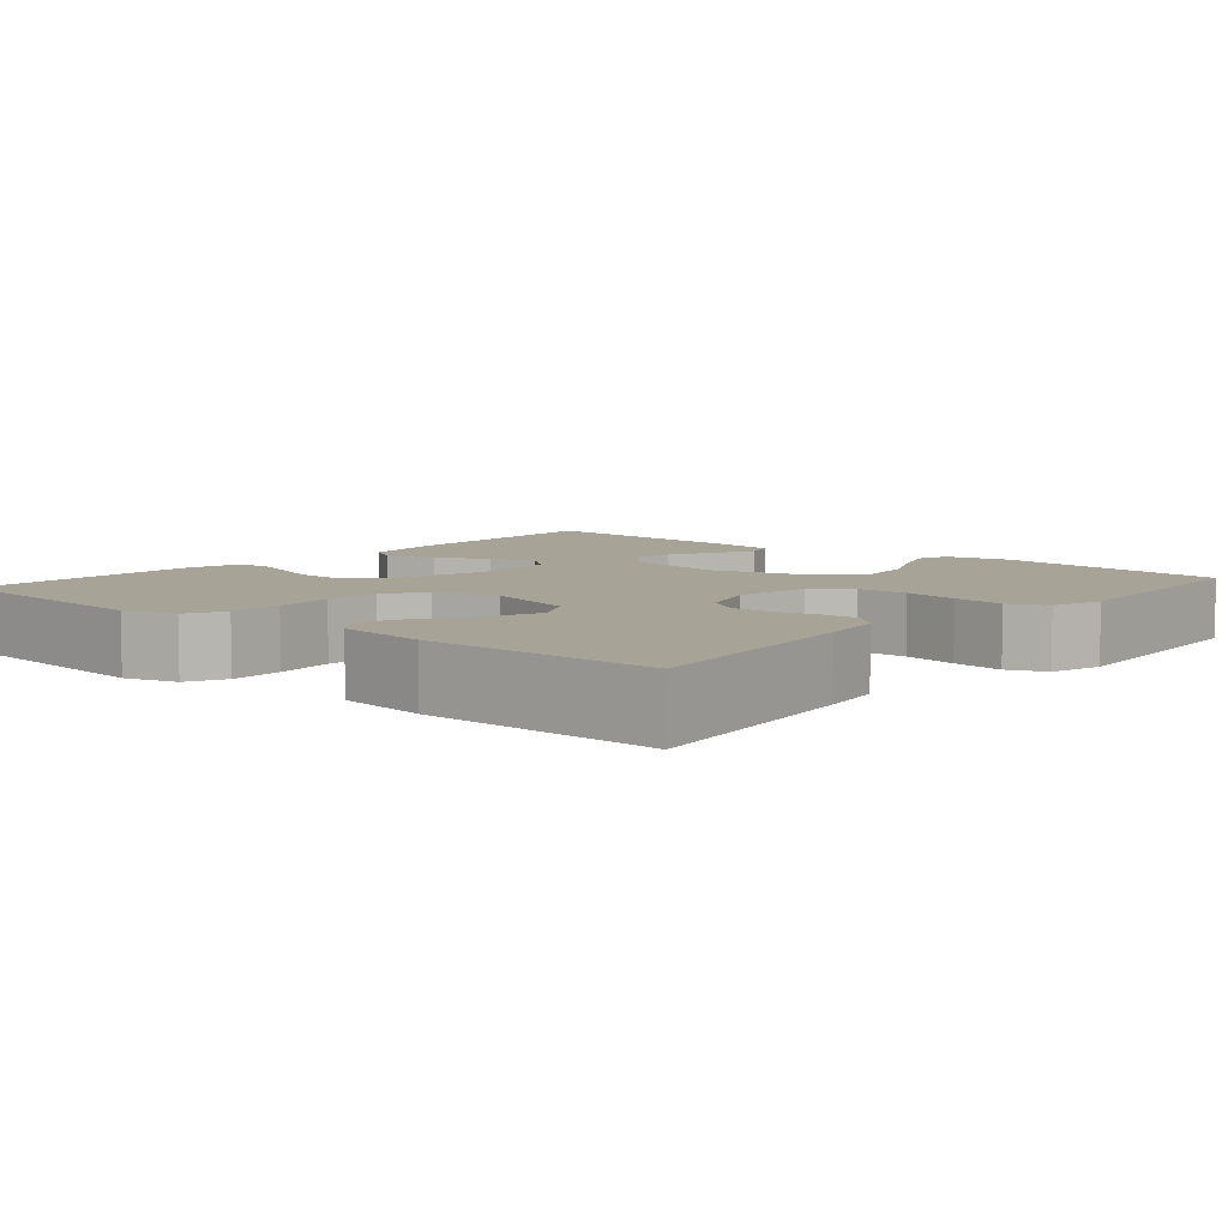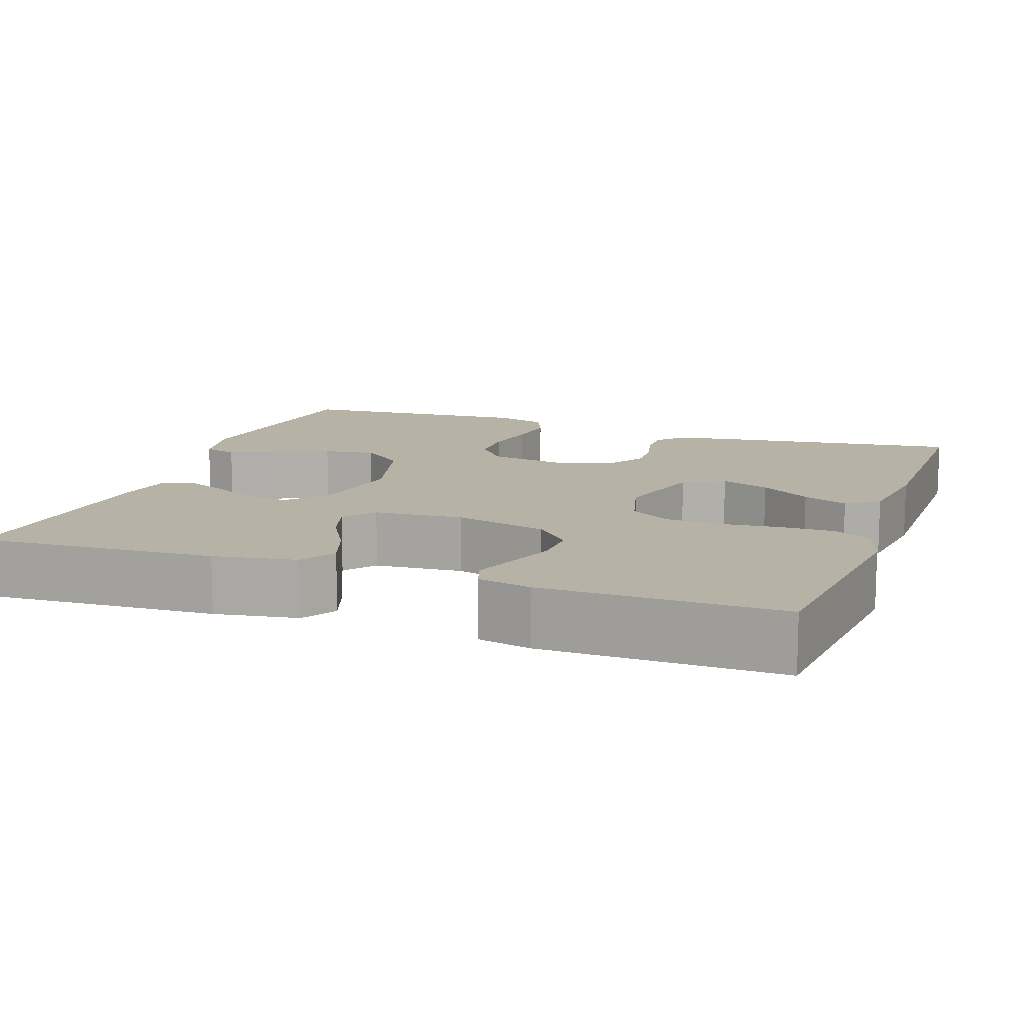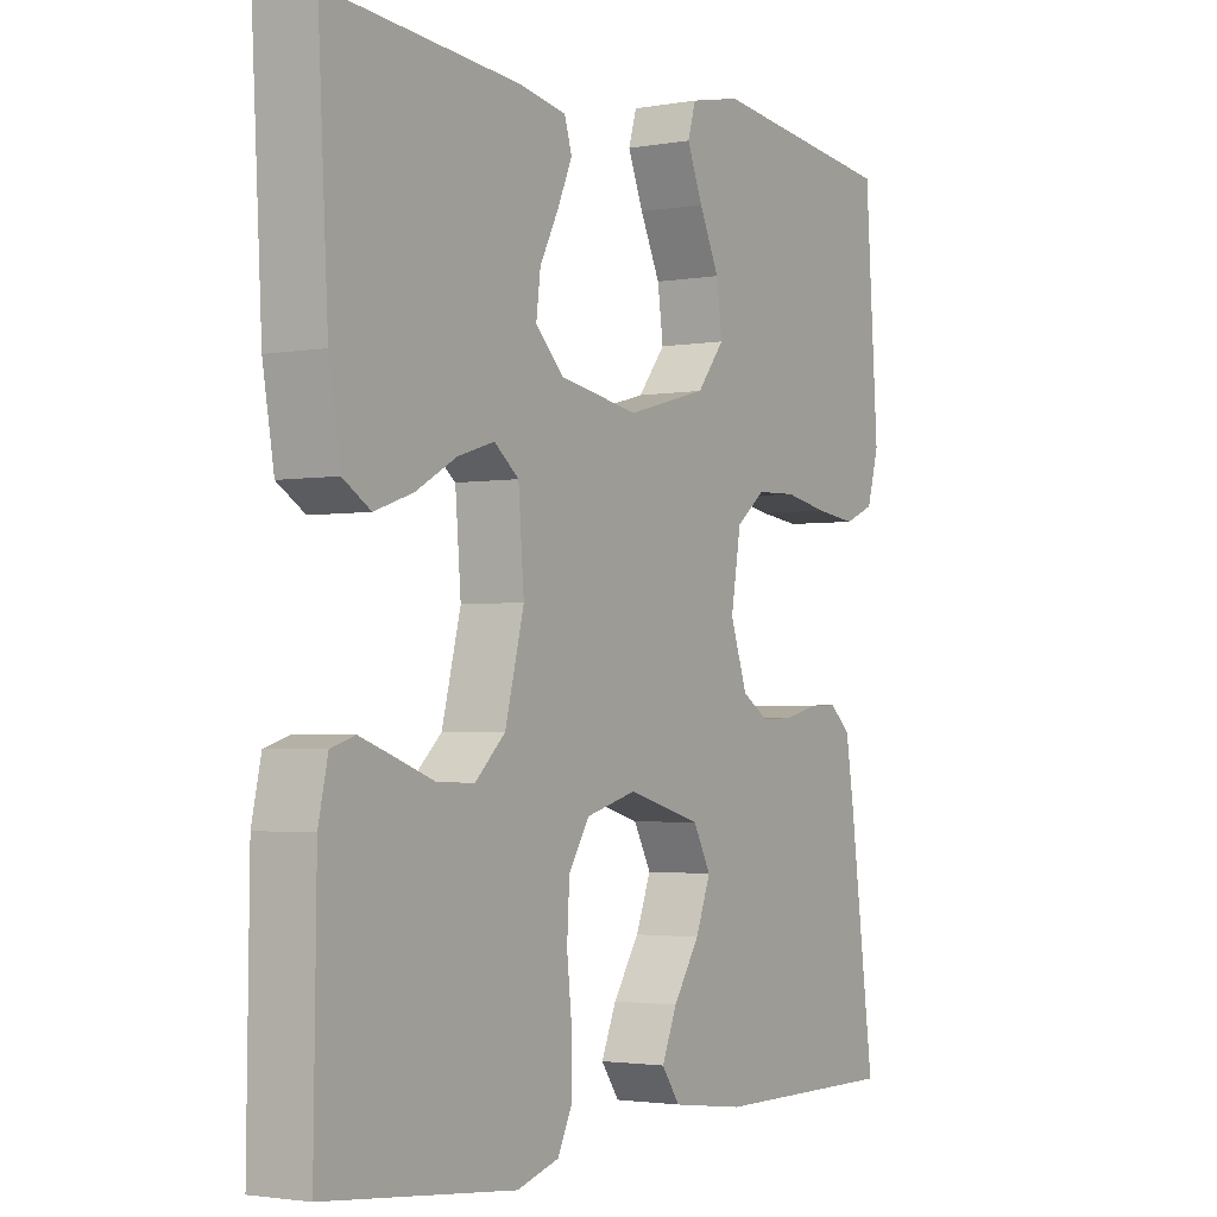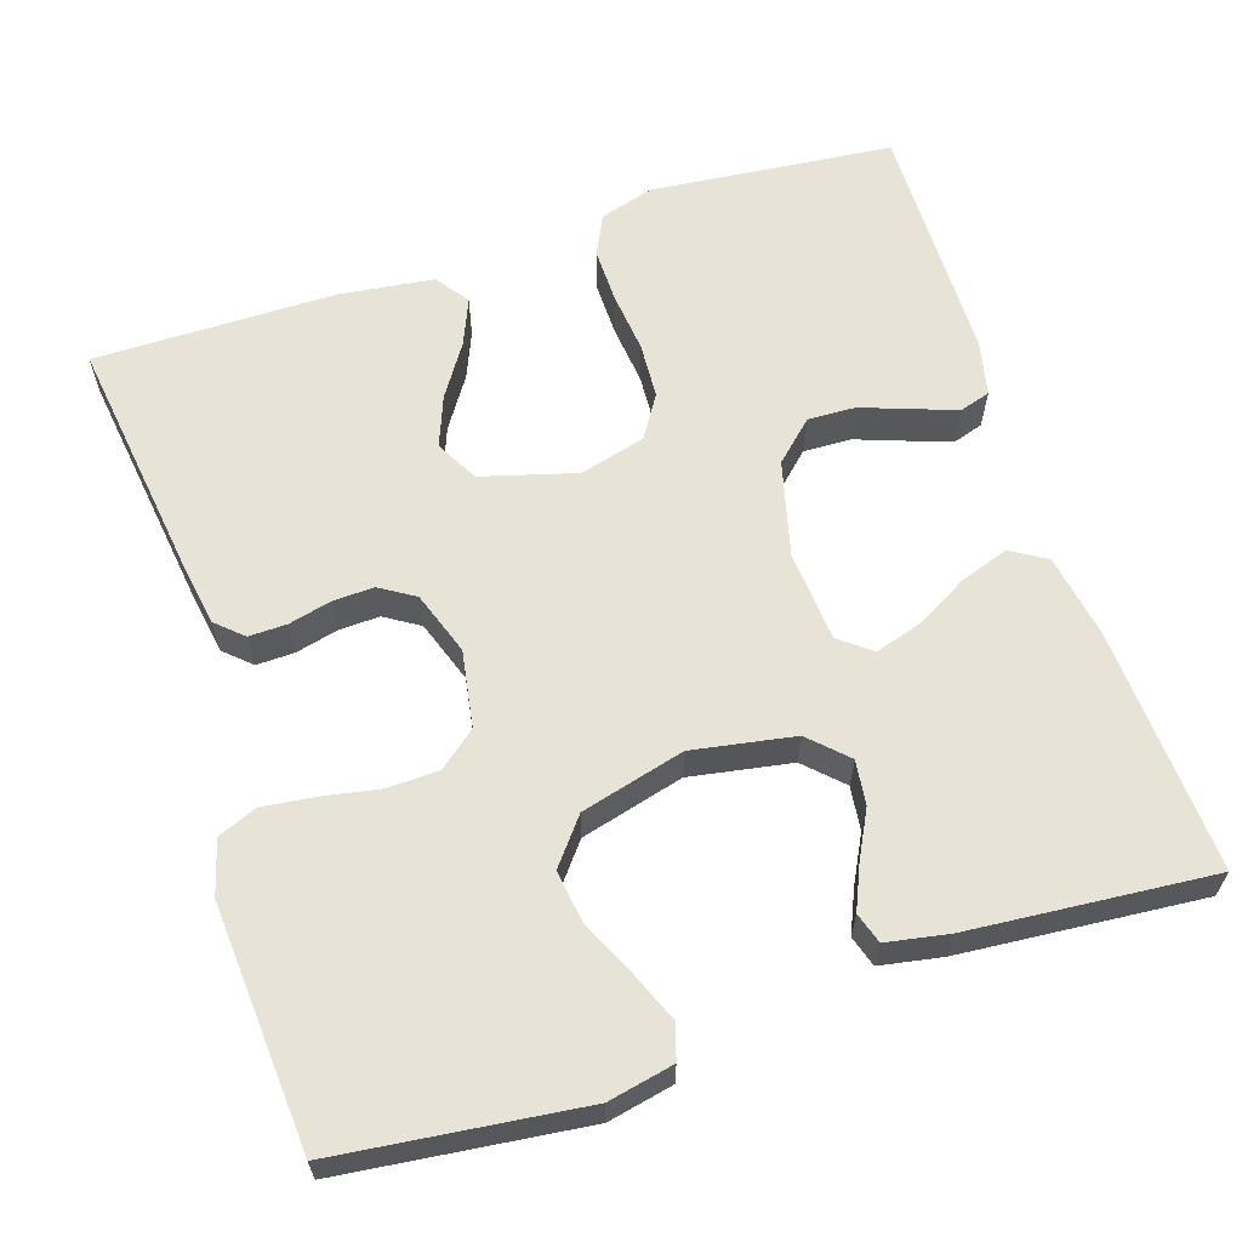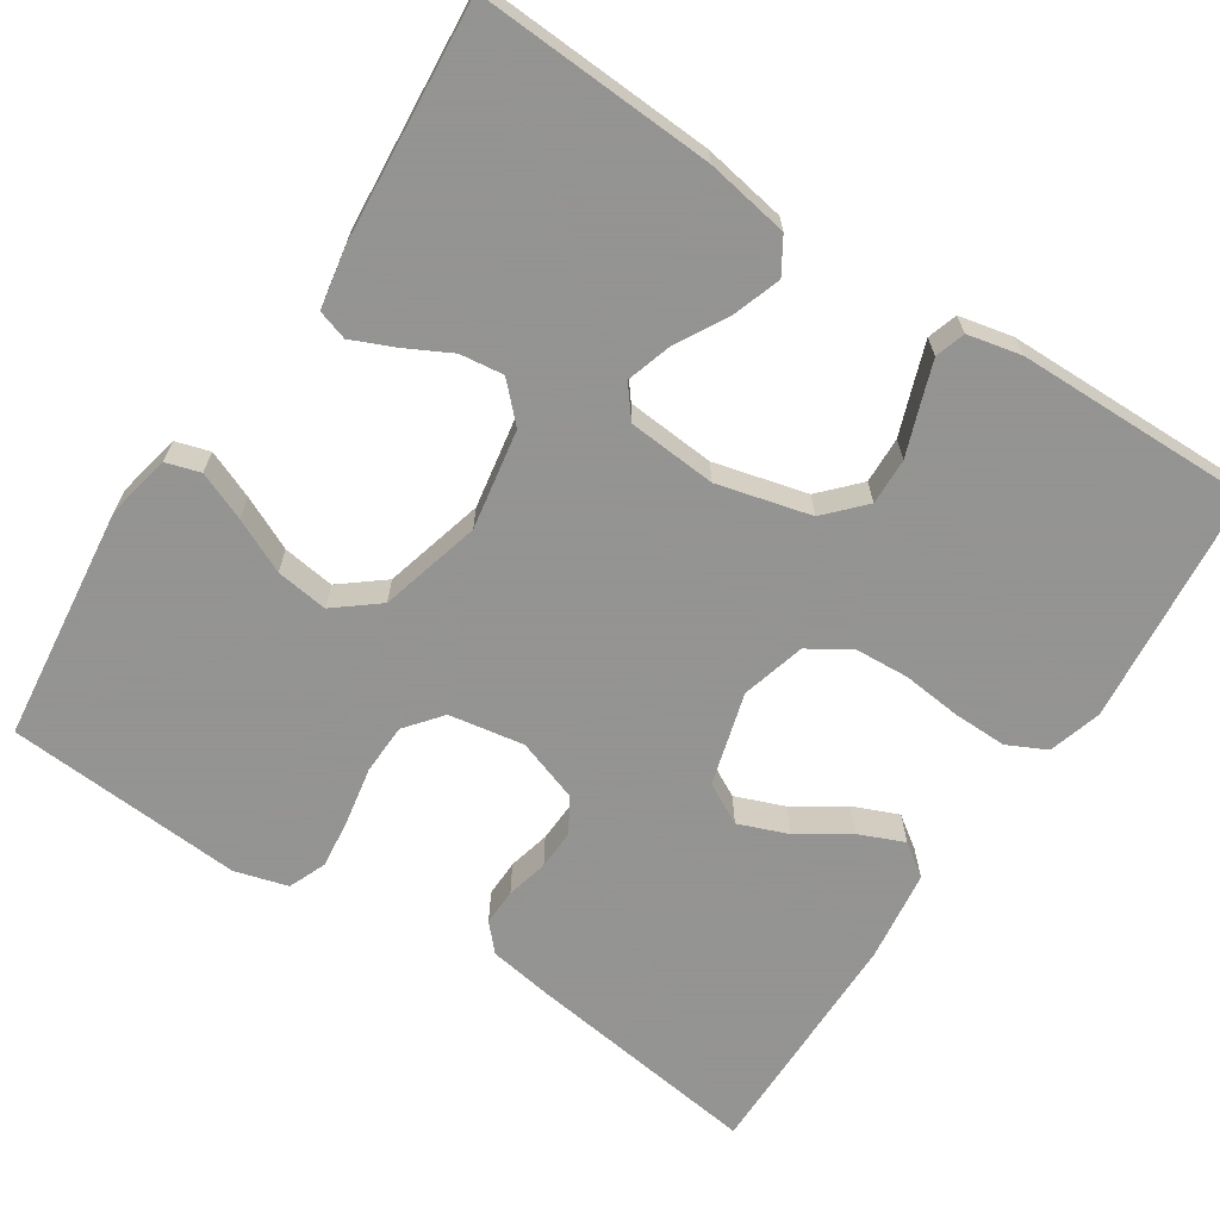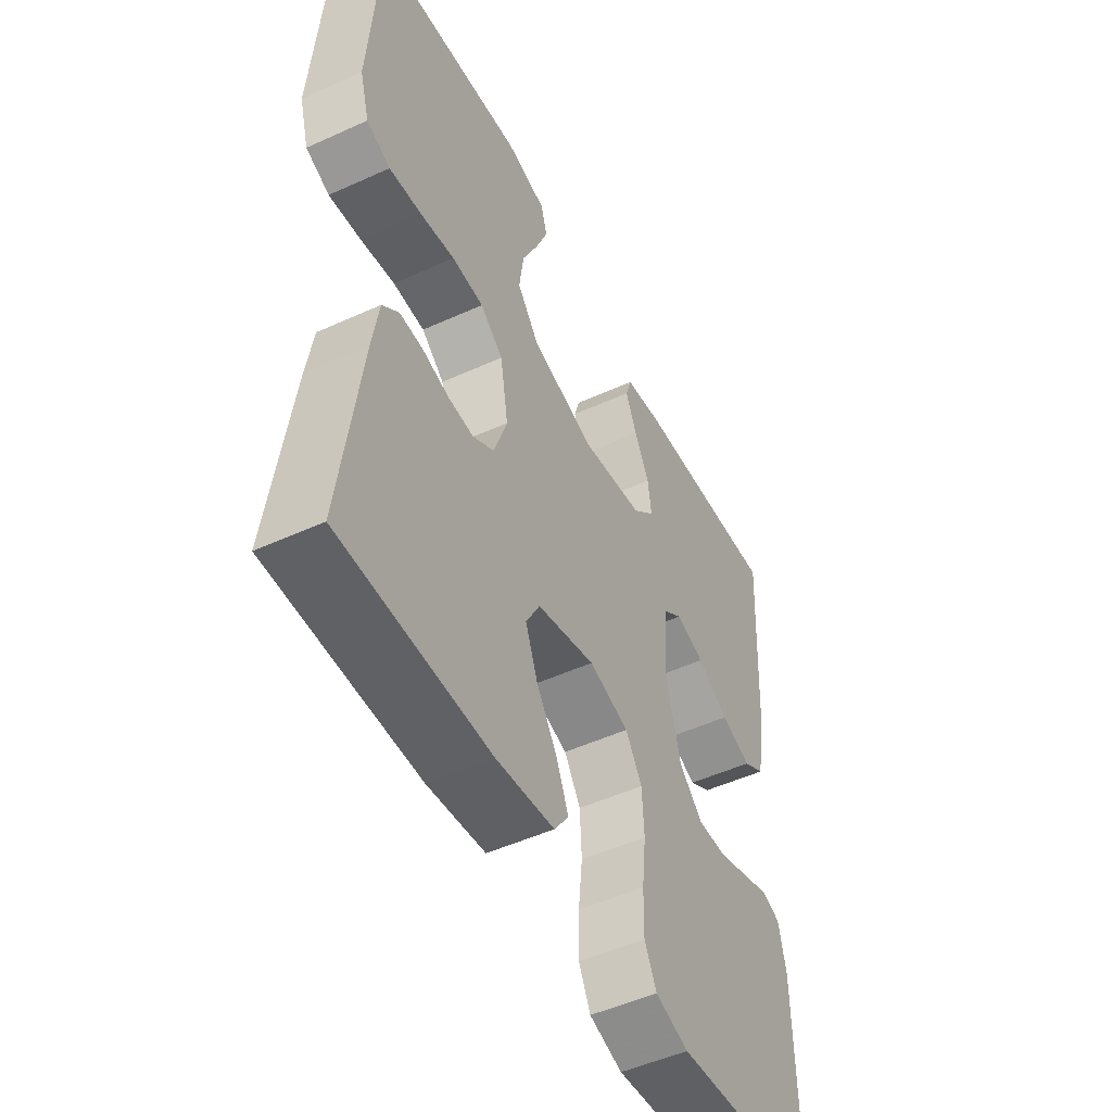
<metadata>
{"format":"obj","ext":"obj","renderer":"f3d","projection":"perspective","resolution":1024,"background":"white","views":[{"elev":6.7,"azim":-139.4,"up":"+Y"},{"elev":12.4,"azim":109.6,"up":"+Y"},{"elev":-2.4,"azim":122.0,"up":"+Z"},{"elev":62.4,"azim":-18.0,"up":"+Y"},{"elev":-66.9,"azim":56.8,"up":"+Y"},{"elev":-50.3,"azim":-63.5,"up":"+Z"}]}
</metadata>
<code>
v 0.5 0.07 -0.5
v 0.2 0.07 -0.53
v 0.133 0.07 -0.51
v 0.109 0.07 -0.461
v 0.11 0.07 -0.393
v 0.118 0.07 -0.318
v 0.114 0.07 -0.249
v 0.081 0.07 -0.197
v 0 0.07 -0.175
v -0.117 0.07 -0.208
v -0.145 0.07 -0.26
v -0.121 0.07 -0.322
v -0.079 0.07 -0.386
v -0.055 0.07 -0.443
v -0.084 0.07 -0.484
v -0.2 0.07 -0.499
v -0.5 0.07 -0.5
v -0.46 0.07 -0.2
v -0.447 0.07 -0.119
v -0.414 0.07 -0.089
v -0.367 0.07 -0.09
v -0.314 0.07 -0.103
v -0.263 0.07 -0.105
v -0.22 0.07 -0.078
v -0.193 0.07 0
v -0.209 0.07 0.095
v -0.255 0.07 0.132
v -0.319 0.07 0.134
v -0.389 0.07 0.121
v -0.454 0.07 0.113
v -0.502 0.07 0.133
v -0.521 0.07 0.2
v -0.5 0.07 0.5
v -0.2 0.07 0.535
v -0.119 0.07 0.518
v -0.106 0.07 0.475
v -0.131 0.07 0.414
v -0.163 0.07 0.346
v -0.172 0.07 0.28
v -0.128 0.07 0.225
v 0 0.07 0.191
v 0.126 0.07 0.213
v 0.171 0.07 0.257
v 0.164 0.07 0.312
v 0.134 0.07 0.37
v 0.111 0.07 0.423
v 0.123 0.07 0.461
v 0.2 0.07 0.475
v 0.5 0.07 0.5
v 0.484 0.07 0.2
v 0.466 0.07 0.095
v 0.422 0.07 0.068
v 0.361 0.07 0.089
v 0.297 0.07 0.125
v 0.239 0.07 0.143
v 0.2 0.07 0.112
v 0.191 0.07 0
v 0.221 0.07 -0.118
v 0.269 0.07 -0.163
v 0.328 0.07 -0.161
v 0.389 0.07 -0.139
v 0.443 0.07 -0.12
v 0.481 0.07 -0.132
v 0.496 0.07 -0.2
v 0.5 0 -0.5
v 0.2 0 -0.53
v 0.133 0 -0.51
v 0.109 0 -0.461
v 0.11 0 -0.393
v 0.118 0 -0.318
v 0.114 0 -0.249
v 0.081 0 -0.197
v 0 0 -0.175
v -0.117 0 -0.208
v -0.145 0 -0.26
v -0.121 0 -0.322
v -0.079 0 -0.386
v -0.055 0 -0.443
v -0.084 0 -0.484
v -0.2 0 -0.499
v -0.5 0 -0.5
v -0.46 0 -0.2
v -0.447 0 -0.119
v -0.414 0 -0.089
v -0.367 0 -0.09
v -0.314 0 -0.103
v -0.263 0 -0.105
v -0.22 0 -0.078
v -0.193 0 0
v -0.209 0 0.095
v -0.255 0 0.132
v -0.319 0 0.134
v -0.389 0 0.121
v -0.454 0 0.113
v -0.502 0 0.133
v -0.521 0 0.2
v -0.5 0 0.5
v -0.2 0 0.535
v -0.119 0 0.518
v -0.106 0 0.475
v -0.131 0 0.414
v -0.163 0 0.346
v -0.172 0 0.28
v -0.128 0 0.225
v 0 0 0.191
v 0.126 0 0.213
v 0.171 0 0.257
v 0.164 0 0.312
v 0.134 0 0.37
v 0.111 0 0.423
v 0.123 0 0.461
v 0.2 0 0.475
v 0.5 0 0.5
v 0.484 0 0.2
v 0.466 0 0.095
v 0.422 0 0.068
v 0.361 0 0.089
v 0.297 0 0.125
v 0.239 0 0.143
v 0.2 0 0.112
v 0.191 0 0
v 0.221 0 -0.118
v 0.269 0 -0.163
v 0.328 0 -0.161
v 0.389 0 -0.139
v 0.443 0 -0.12
v 0.481 0 -0.132
v 0.496 0 -0.2
f 60 61 62 63
f 60 63 64 1
f 51 52 53 54
f 51 54 55
f 50 51 55
f 49 50 55
f 48 49 55 56
f 44 45 46 47
f 44 47 48
f 43 44 48 56
f 35 36 37 38
f 33 34 35 38
f 33 38 39
f 32 33 39 40
f 28 29 30 31
f 28 31 32 40
f 19 20 21 22
f 19 22 23
f 18 19 23
f 17 18 23
f 16 17 23 24
f 12 13 14 15
f 11 12 15 16
f 3 4 5 6
f 3 6 7
f 2 3 7
f 59 60 1 2
f 58 59 2 7
f 57 58 7 8
f 42 43 56 57
f 41 42 57 8
f 27 28 40 41
f 26 27 41
f 25 26 41 8
f 11 16 24 25
f 10 11 25
f 9 10 25
f 8 9 25
f 127 126 125 124
f 65 128 127 124
f 118 117 116 115
f 119 118 115
f 119 115 114
f 119 114 113
f 120 119 113 112
f 111 110 109 108
f 112 111 108
f 120 112 108 107
f 102 101 100 99
f 102 99 98 97
f 103 102 97
f 104 103 97 96
f 95 94 93 92
f 104 96 95 92
f 86 85 84 83
f 87 86 83
f 87 83 82
f 87 82 81
f 88 87 81 80
f 79 78 77 76
f 80 79 76 75
f 70 69 68 67
f 71 70 67
f 71 67 66
f 66 65 124 123
f 71 66 123 122
f 72 71 122 121
f 121 120 107 106
f 72 121 106 105
f 105 104 92 91
f 105 91 90
f 72 105 90 89
f 89 88 80 75
f 89 75 74
f 89 74 73
f 89 73 72
f 1 65 66 2
f 2 66 67 3
f 3 67 68 4
f 4 68 69 5
f 5 69 70 6
f 6 70 71 7
f 7 71 72 8
f 8 72 73 9
f 9 73 74 10
f 10 74 75 11
f 11 75 76 12
f 12 76 77 13
f 13 77 78 14
f 14 78 79 15
f 15 79 80 16
f 16 80 81 17
f 17 81 82 18
f 18 82 83 19
f 19 83 84 20
f 20 84 85 21
f 21 85 86 22
f 22 86 87 23
f 23 87 88 24
f 24 88 89 25
f 25 89 90 26
f 26 90 91 27
f 27 91 92 28
f 28 92 93 29
f 29 93 94 30
f 30 94 95 31
f 31 95 96 32
f 32 96 97 33
f 33 97 98 34
f 34 98 99 35
f 35 99 100 36
f 36 100 101 37
f 37 101 102 38
f 38 102 103 39
f 39 103 104 40
f 40 104 105 41
f 41 105 106 42
f 42 106 107 43
f 43 107 108 44
f 44 108 109 45
f 45 109 110 46
f 46 110 111 47
f 47 111 112 48
f 48 112 113 49
f 49 113 114 50
f 50 114 115 51
f 51 115 116 52
f 52 116 117 53
f 53 117 118 54
f 54 118 119 55
f 55 119 120 56
f 56 120 121 57
f 57 121 122 58
f 58 122 123 59
f 59 123 124 60
f 60 124 125 61
f 61 125 126 62
f 62 126 127 63
f 63 127 128 64
f 64 128 65 1

</code>
